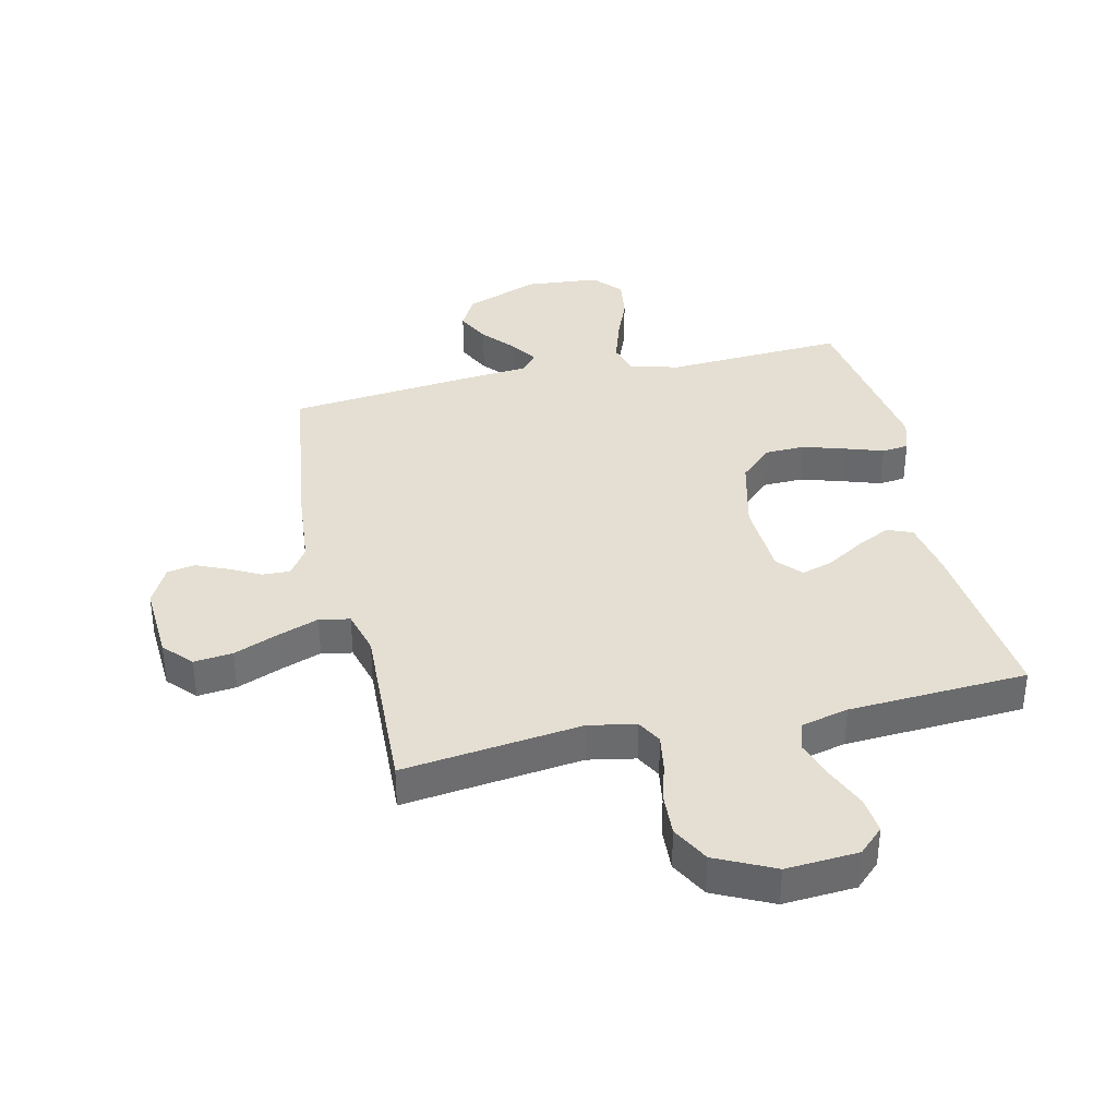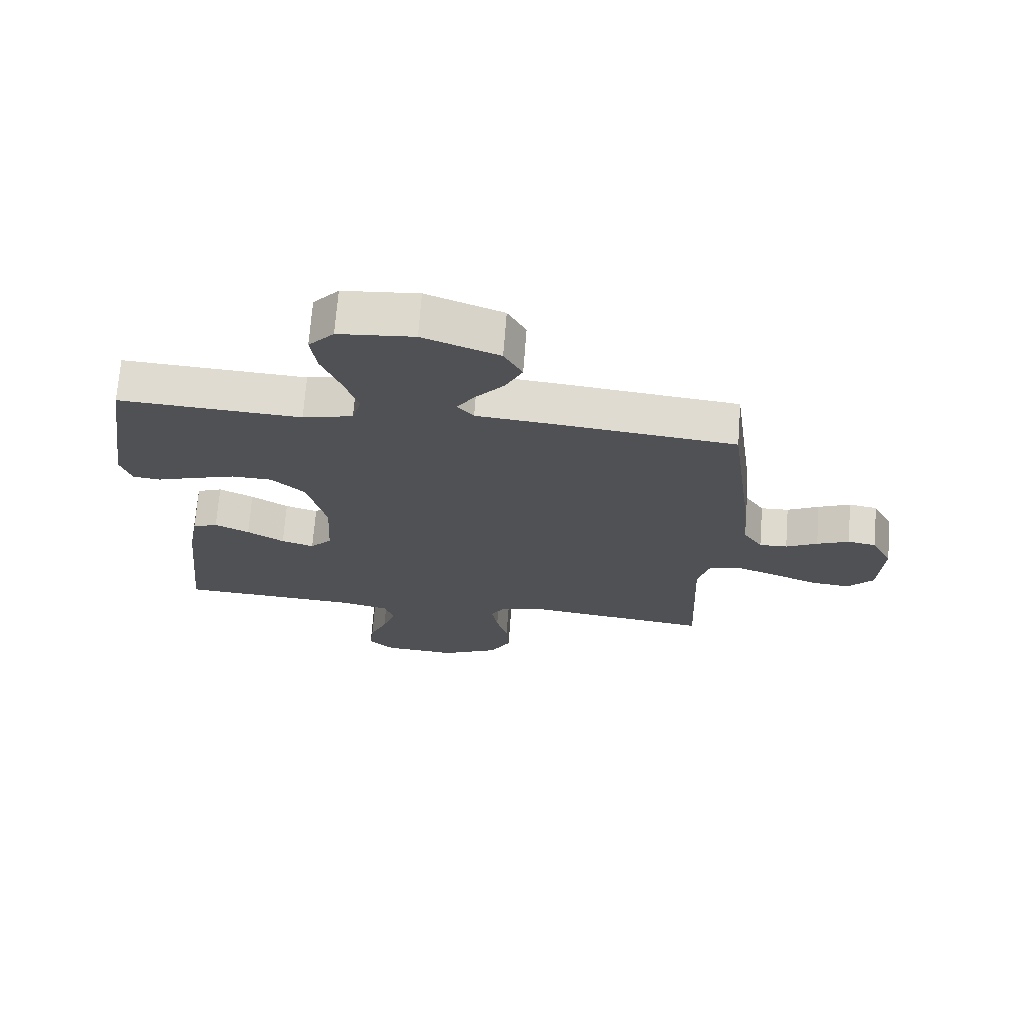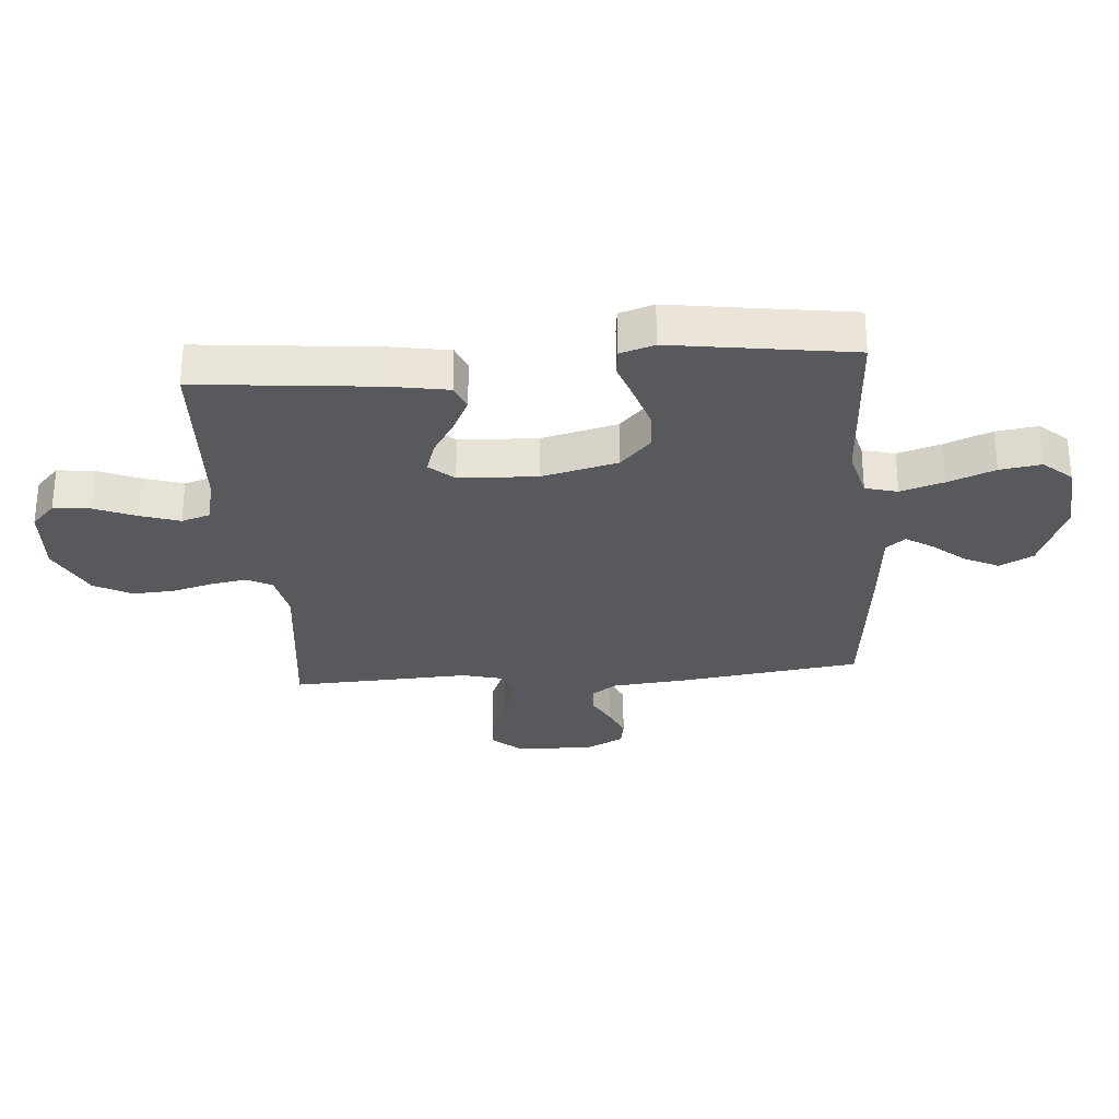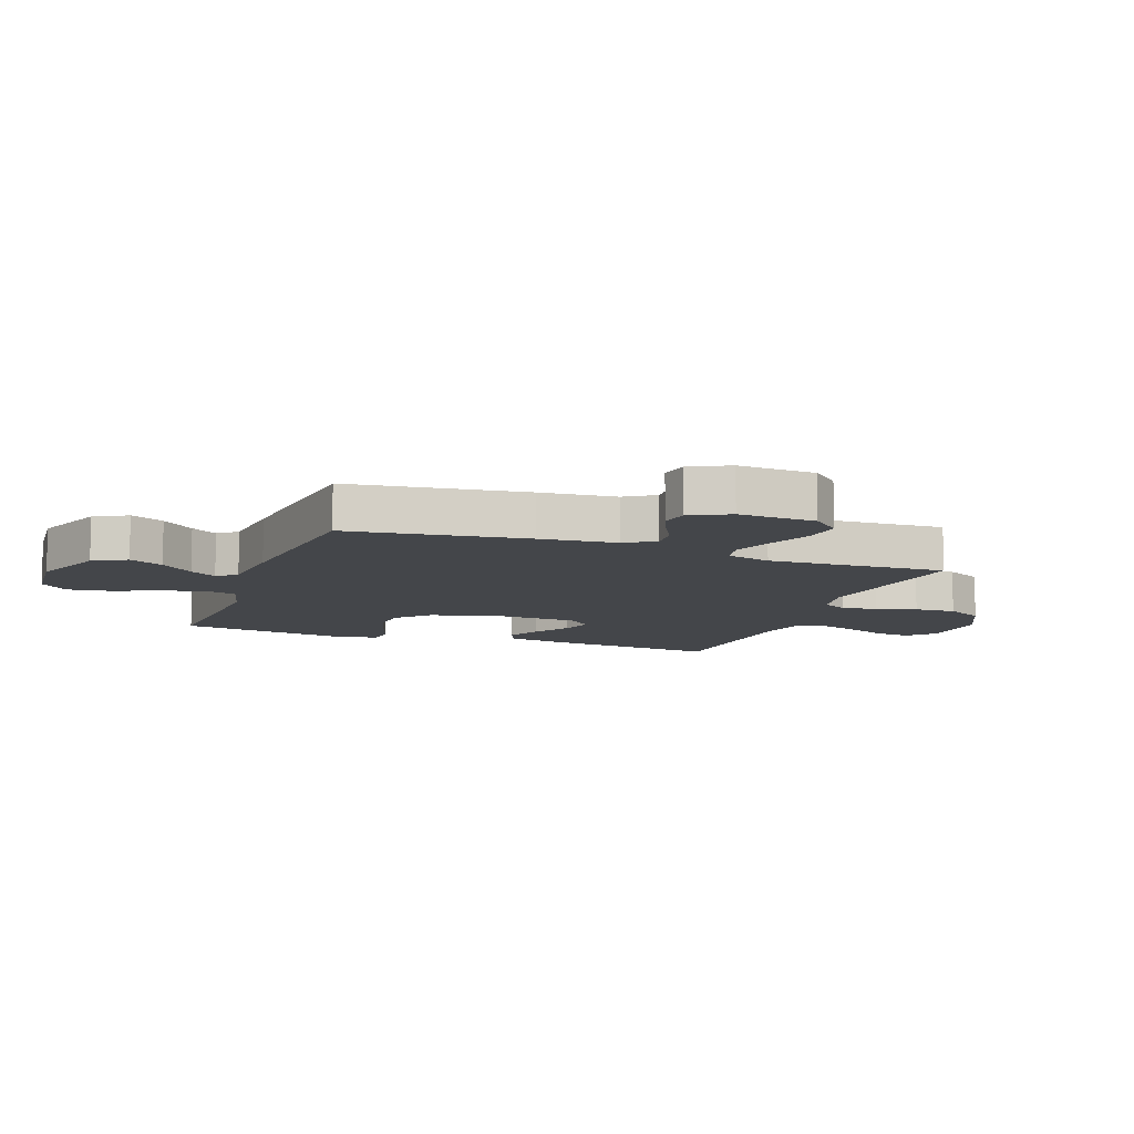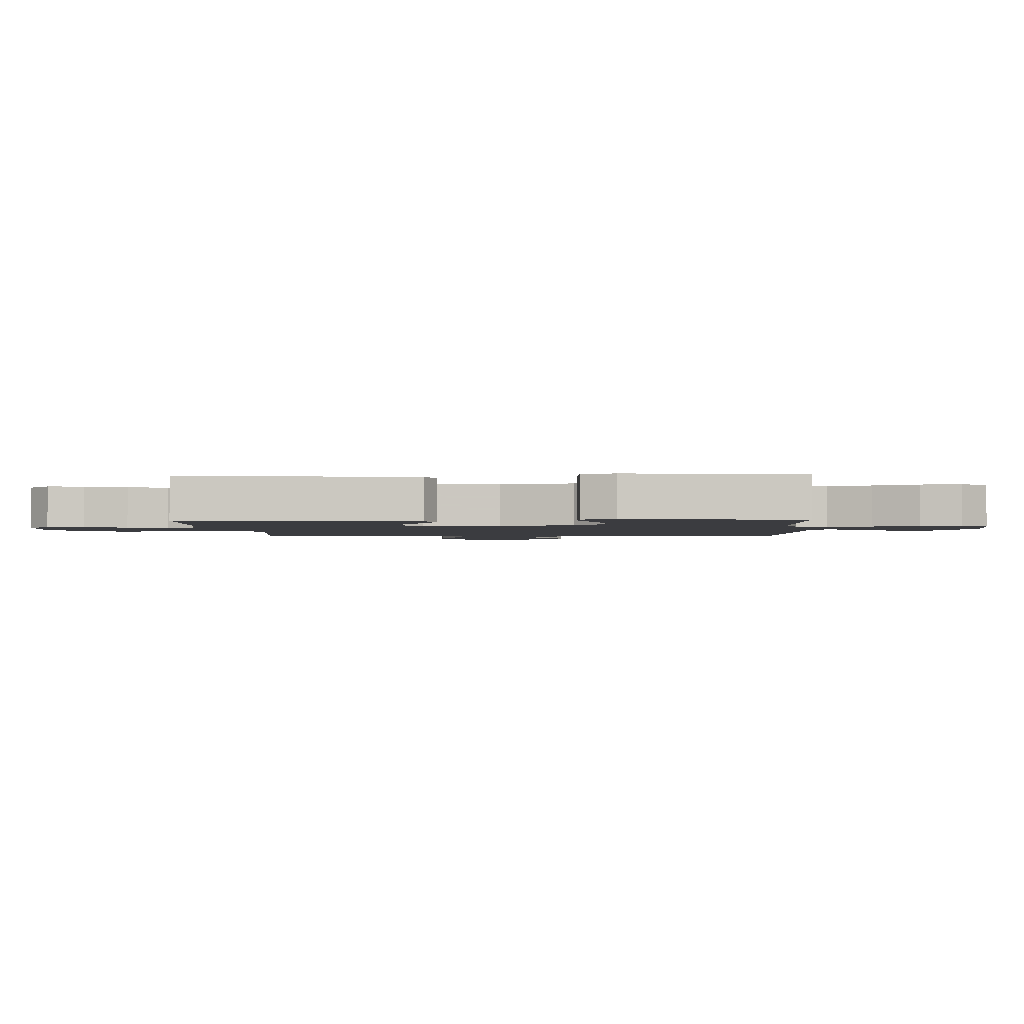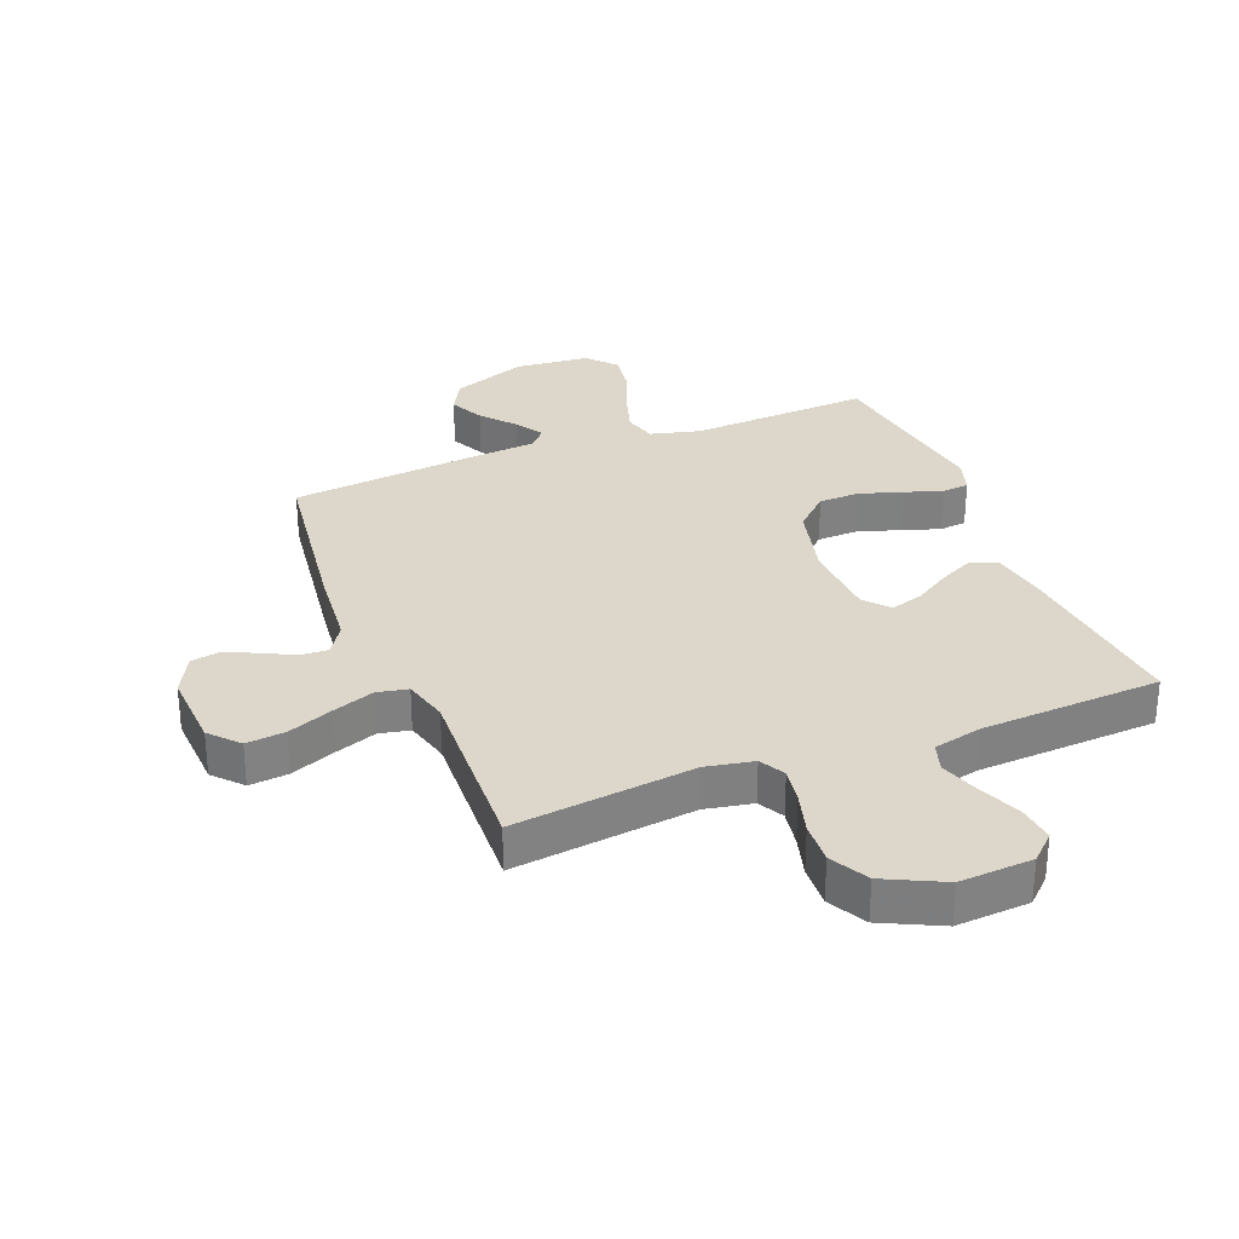
<metadata>
{"format":"obj","ext":"obj","renderer":"f3d","projection":"perspective","resolution":1024,"background":"white","views":[{"elev":36.9,"azim":167.1,"up":"+Y"},{"elev":70.4,"azim":4.4,"up":"+Z"},{"elev":-29.0,"azim":-85.2,"up":"+Y"},{"elev":-9.8,"azim":69.9,"up":"+Y"},{"elev":-2.0,"azim":-87.0,"up":"+Y"},{"elev":30.4,"azim":158.5,"up":"+Y"}]}
</metadata>
<code>
v 0.5 0.07 -0.5
v 0.2 0.07 -0.463
v 0.121 0.07 -0.478
v 0.098 0.07 -0.52
v 0.108 0.07 -0.58
v 0.127 0.07 -0.649
v 0.131 0.07 -0.719
v 0.097 0.07 -0.782
v 0 0.07 -0.829
v -0.121 0.07 -0.821
v -0.163 0.07 -0.781
v -0.156 0.07 -0.719
v -0.127 0.07 -0.65
v -0.105 0.07 -0.584
v -0.12 0.07 -0.536
v -0.2 0.07 -0.517
v -0.5 0.07 -0.5
v -0.469 0.07 -0.2
v -0.452 0.07 -0.104
v -0.41 0.07 -0.087
v -0.353 0.07 -0.115
v -0.292 0.07 -0.153
v -0.238 0.07 -0.17
v -0.202 0.07 -0.13
v -0.195 0.07 0
v -0.226 0.07 0.127
v -0.281 0.07 0.179
v -0.348 0.07 0.181
v -0.419 0.07 0.159
v -0.482 0.07 0.138
v -0.527 0.07 0.143
v -0.545 0.07 0.2
v -0.5 0.07 0.5
v -0.2 0.07 0.483
v -0.117 0.07 0.504
v -0.102 0.07 0.558
v -0.125 0.07 0.631
v -0.156 0.07 0.709
v -0.166 0.07 0.778
v -0.124 0.07 0.825
v 0 0.07 0.836
v 0.125 0.07 0.788
v 0.155 0.07 0.732
v 0.127 0.07 0.675
v 0.08 0.07 0.62
v 0.051 0.07 0.575
v 0.078 0.07 0.543
v 0.2 0.07 0.532
v 0.5 0.07 0.5
v 0.54 0.07 0.2
v 0.552 0.07 0.071
v 0.584 0.07 0.022
v 0.63 0.07 0.024
v 0.682 0.07 0.051
v 0.735 0.07 0.074
v 0.782 0.07 0.066
v 0.816 0.07 0
v 0.809 0.07 -0.13
v 0.766 0.07 -0.177
v 0.701 0.07 -0.17
v 0.627 0.07 -0.14
v 0.558 0.07 -0.115
v 0.507 0.07 -0.125
v 0.487 0.07 -0.2
v 0.5 0 -0.5
v 0.2 0 -0.463
v 0.121 0 -0.478
v 0.098 0 -0.52
v 0.108 0 -0.58
v 0.127 0 -0.649
v 0.131 0 -0.719
v 0.097 0 -0.782
v 0 0 -0.829
v -0.121 0 -0.821
v -0.163 0 -0.781
v -0.156 0 -0.719
v -0.127 0 -0.65
v -0.105 0 -0.584
v -0.12 0 -0.536
v -0.2 0 -0.517
v -0.5 0 -0.5
v -0.469 0 -0.2
v -0.452 0 -0.104
v -0.41 0 -0.087
v -0.353 0 -0.115
v -0.292 0 -0.153
v -0.238 0 -0.17
v -0.202 0 -0.13
v -0.195 0 0
v -0.226 0 0.127
v -0.281 0 0.179
v -0.348 0 0.181
v -0.419 0 0.159
v -0.482 0 0.138
v -0.527 0 0.143
v -0.545 0 0.2
v -0.5 0 0.5
v -0.2 0 0.483
v -0.117 0 0.504
v -0.102 0 0.558
v -0.125 0 0.631
v -0.156 0 0.709
v -0.166 0 0.778
v -0.124 0 0.825
v 0 0 0.836
v 0.125 0 0.788
v 0.155 0 0.732
v 0.127 0 0.675
v 0.08 0 0.62
v 0.051 0 0.575
v 0.078 0 0.543
v 0.2 0 0.532
v 0.5 0 0.5
v 0.54 0 0.2
v 0.552 0 0.071
v 0.584 0 0.022
v 0.63 0 0.024
v 0.682 0 0.051
v 0.735 0 0.074
v 0.782 0 0.066
v 0.816 0 0
v 0.809 0 -0.13
v 0.766 0 -0.177
v 0.701 0 -0.17
v 0.627 0 -0.14
v 0.558 0 -0.115
v 0.507 0 -0.125
v 0.487 0 -0.2
f 59 60 61
f 58 59 61
f 57 58 61
f 56 57 61
f 55 56 61
f 54 55 61
f 53 54 61
f 52 53 61 62
f 51 52 62 63
f 51 63 64
f 50 51 64
f 49 50 64
f 48 49 64
f 47 48 64
f 43 44 45
f 42 43 45
f 41 42 45
f 40 41 45
f 39 40 45
f 38 39 45
f 37 38 45
f 36 37 45 46
f 64 1 2
f 47 64 2
f 46 47 2
f 36 46 2
f 35 36 2
f 32 33 34
f 31 32 34
f 30 31 34
f 29 30 34
f 20 21 22
f 19 20 22
f 18 19 22
f 17 18 22
f 16 17 22
f 15 16 22 23
f 11 12 13
f 10 11 13
f 9 10 13
f 8 9 13
f 7 8 13
f 6 7 13
f 5 6 13
f 4 5 13 14
f 3 4 14 15
f 35 2 3
f 28 29 34 35
f 27 28 35
f 26 27 35
f 25 26 35 3
f 24 25 3 15
f 15 23 24
f 125 124 123
f 125 123 122
f 125 122 121
f 125 121 120
f 125 120 119
f 125 119 118
f 125 118 117
f 126 125 117 116
f 127 126 116 115
f 128 127 115
f 128 115 114
f 128 114 113
f 128 113 112
f 128 112 111
f 109 108 107
f 109 107 106
f 109 106 105
f 109 105 104
f 109 104 103
f 109 103 102
f 109 102 101
f 110 109 101 100
f 66 65 128
f 66 128 111
f 66 111 110
f 66 110 100
f 66 100 99
f 98 97 96
f 98 96 95
f 98 95 94
f 98 94 93
f 86 85 84
f 86 84 83
f 86 83 82
f 86 82 81
f 86 81 80
f 87 86 80 79
f 77 76 75
f 77 75 74
f 77 74 73
f 77 73 72
f 77 72 71
f 77 71 70
f 77 70 69
f 78 77 69 68
f 79 78 68 67
f 67 66 99
f 99 98 93 92
f 99 92 91
f 99 91 90
f 67 99 90 89
f 79 67 89 88
f 88 87 79
f 1 65 66 2
f 2 66 67 3
f 3 67 68 4
f 4 68 69 5
f 5 69 70 6
f 6 70 71 7
f 7 71 72 8
f 8 72 73 9
f 9 73 74 10
f 10 74 75 11
f 11 75 76 12
f 12 76 77 13
f 13 77 78 14
f 14 78 79 15
f 15 79 80 16
f 16 80 81 17
f 17 81 82 18
f 18 82 83 19
f 19 83 84 20
f 20 84 85 21
f 21 85 86 22
f 22 86 87 23
f 23 87 88 24
f 24 88 89 25
f 25 89 90 26
f 26 90 91 27
f 27 91 92 28
f 28 92 93 29
f 29 93 94 30
f 30 94 95 31
f 31 95 96 32
f 32 96 97 33
f 33 97 98 34
f 34 98 99 35
f 35 99 100 36
f 36 100 101 37
f 37 101 102 38
f 38 102 103 39
f 39 103 104 40
f 40 104 105 41
f 41 105 106 42
f 42 106 107 43
f 43 107 108 44
f 44 108 109 45
f 45 109 110 46
f 46 110 111 47
f 47 111 112 48
f 48 112 113 49
f 49 113 114 50
f 50 114 115 51
f 51 115 116 52
f 52 116 117 53
f 53 117 118 54
f 54 118 119 55
f 55 119 120 56
f 56 120 121 57
f 57 121 122 58
f 58 122 123 59
f 59 123 124 60
f 60 124 125 61
f 61 125 126 62
f 62 126 127 63
f 63 127 128 64
f 64 128 65 1

</code>
